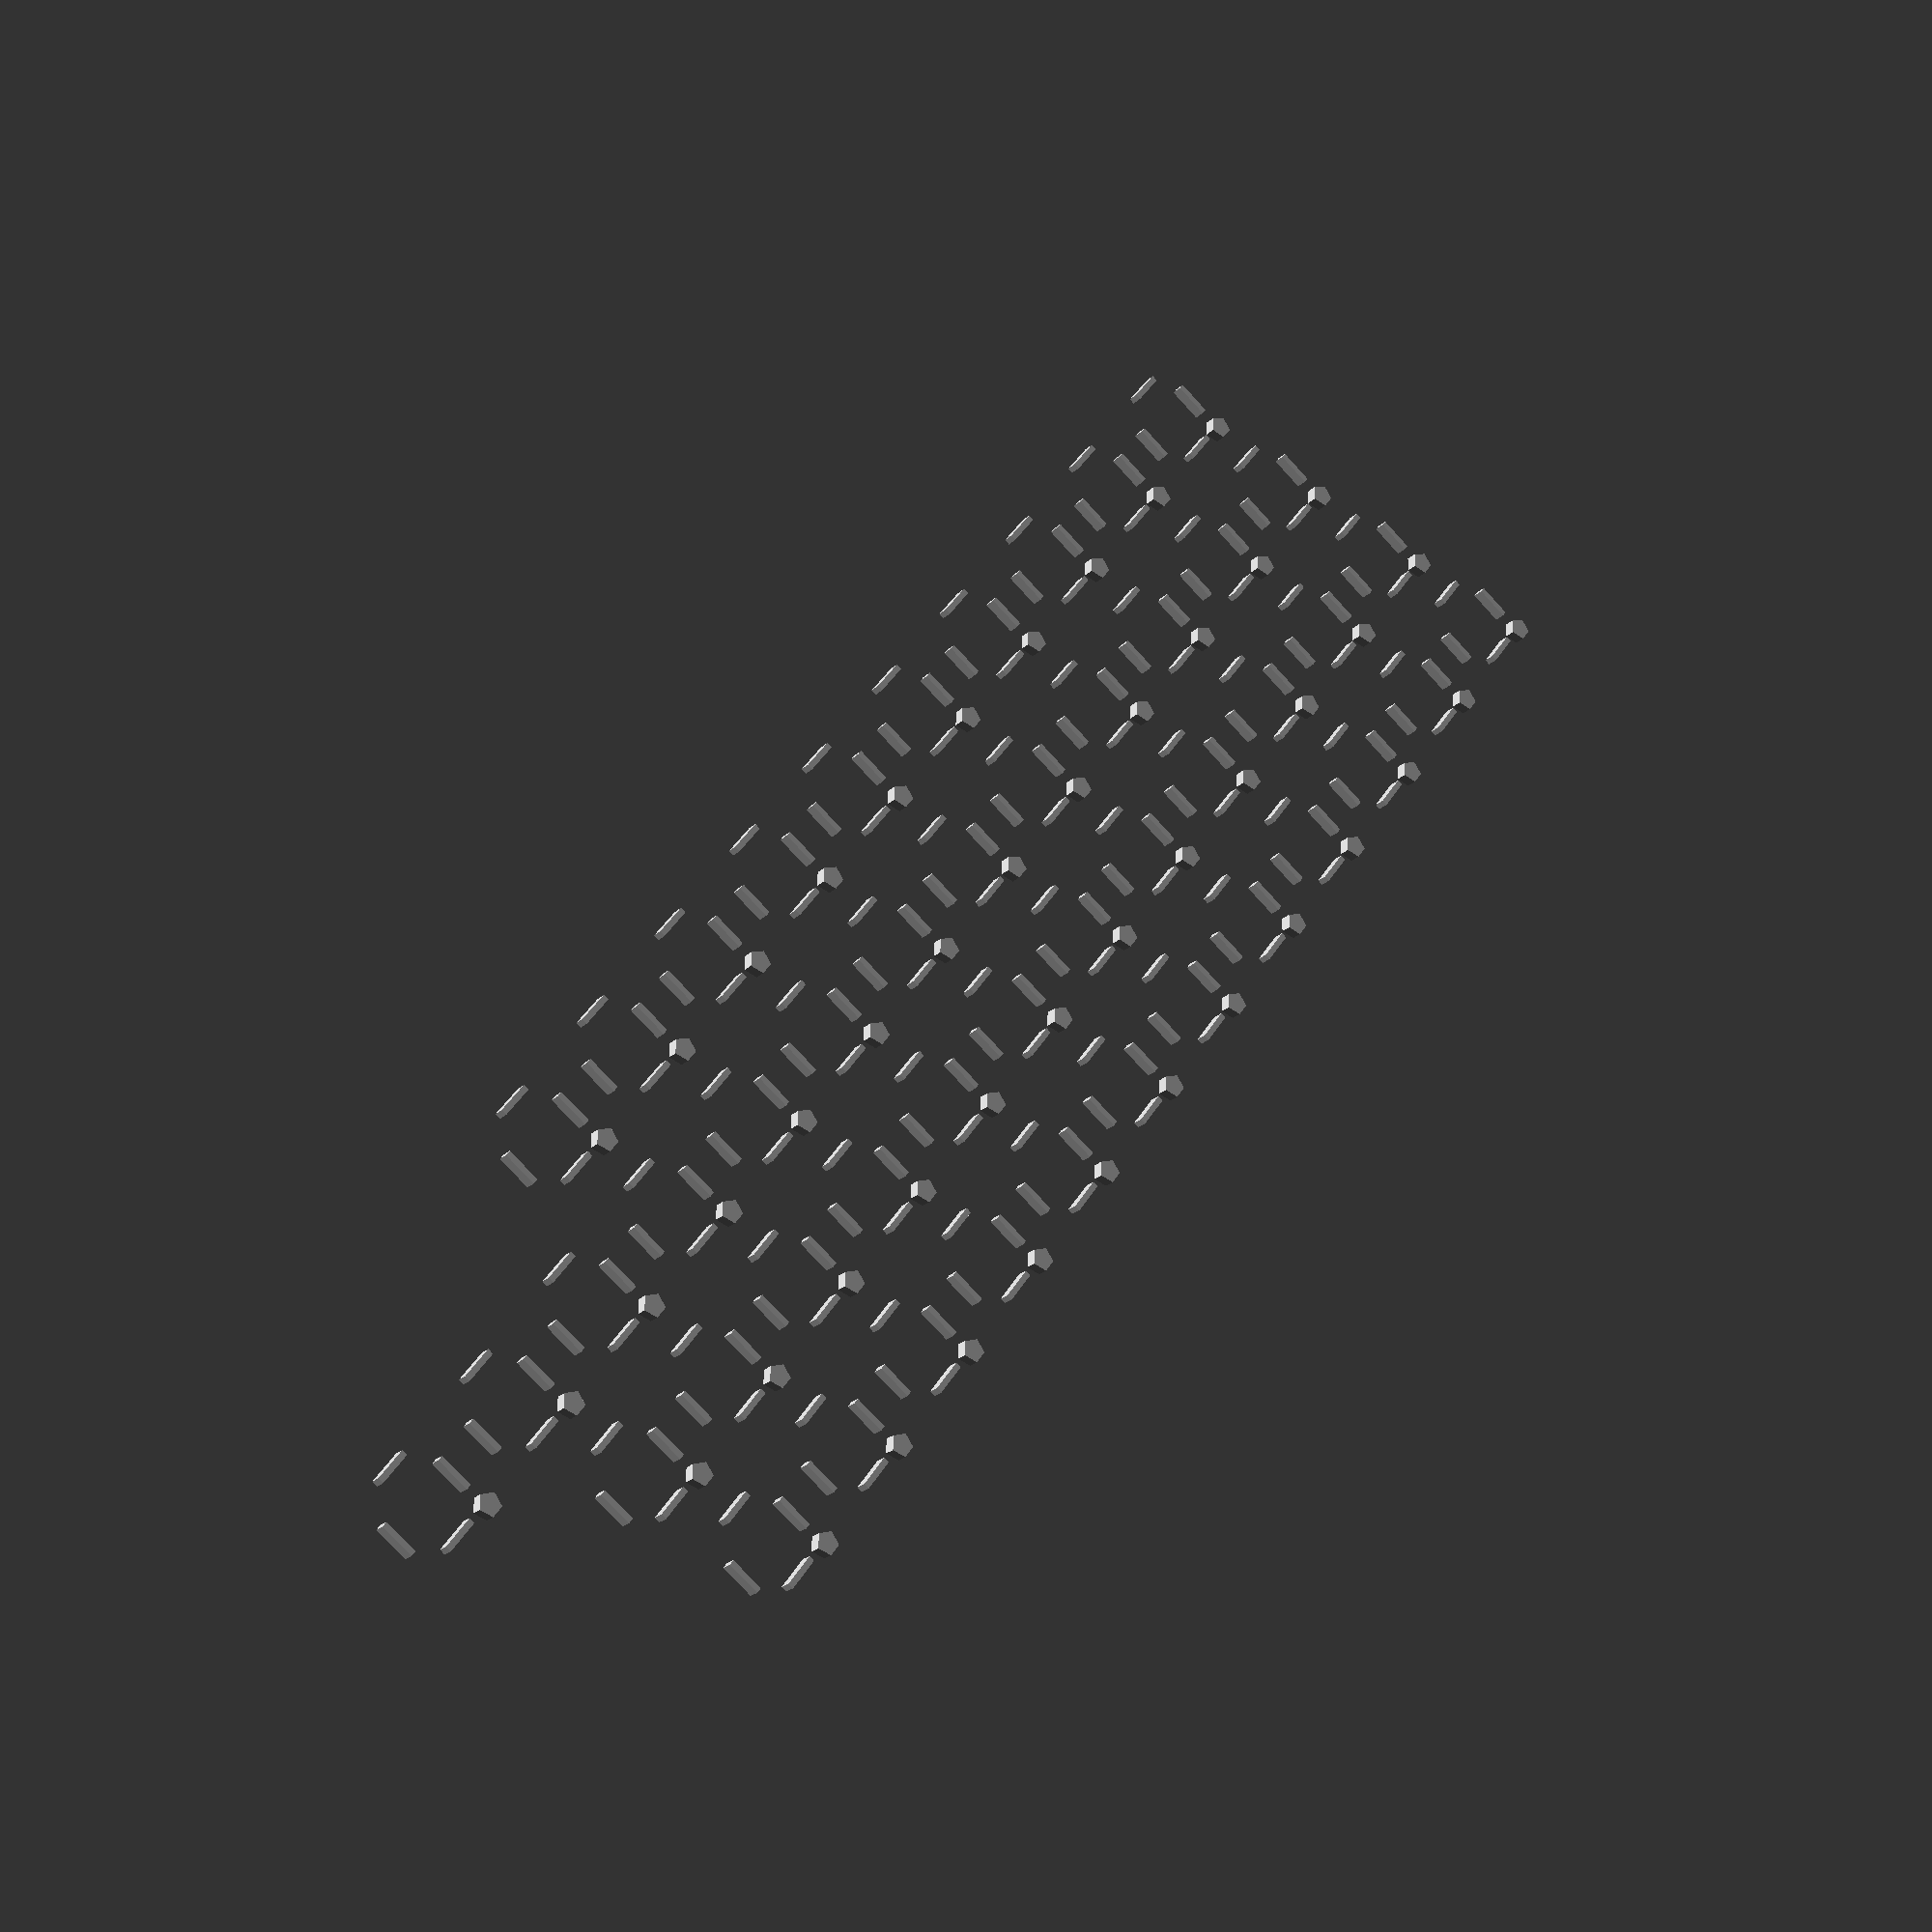
<openscad>
/* Copyright 2016 John C G Sturdy --- will pick an open licence sometime
   Time-stamp: <2016-05-22 12:33:03 jcgs>

   Physical design pieces for a vambrace touch keyboard
 */

rivet_slot_length = 3;
rivet_slot_width = 0.5;
rivet_size = 7;

key_spacing = 11;

stitches_across_per_key = 4;
stitch_across_spacing = key_spacing / stitches_across_per_key;
stitches_down_per_key = 6;
stitch_down_spacing = key_spacing / stitches_down_per_key;
needle_diameter = 2;

module key_row(n) {
     for (i = [0 : n - 1]) {
	  translate([0, i * key_spacing]) {
	       rivet();
	       stitches();
	  }
     }
}

module keyboard_core(ns) {
     for (i = [0 : len(ns)-1]) {
	  translate([key_spacing * i, key_spacing * i / 3]) key_row(ns[i]);
     }
}

module rivet() {
     offset = (rivet_size - rivet_slot_length) / 2;
     translate([0, offset]) square([rivet_slot_width, rivet_slot_length]);
     translate([offset, 0]) square([rivet_slot_length, rivet_slot_width]);
     translate([rivet_size, offset]) square([rivet_slot_width, rivet_slot_length]);
     translate([offset, rivet_size]) square([rivet_slot_length, rivet_slot_width]);
}

module stitches() {
     for (i = [0 : stitches_across_per_key]) {
	  translate(0, i * stitch_across_spacing) {
	       circle(d=needle_diameter);
	  }
     }
     for (i = [0 : stitches_down_per_key]) {
	  translate(i * stitch_down_spacing, 0) {
	       circle(d=needle_diameter);
	  }
     }
}

keyboard_core([12,12,13,10]);

</openscad>
<views>
elev=23.0 azim=216.6 roll=327.3 proj=p view=wireframe
</views>
